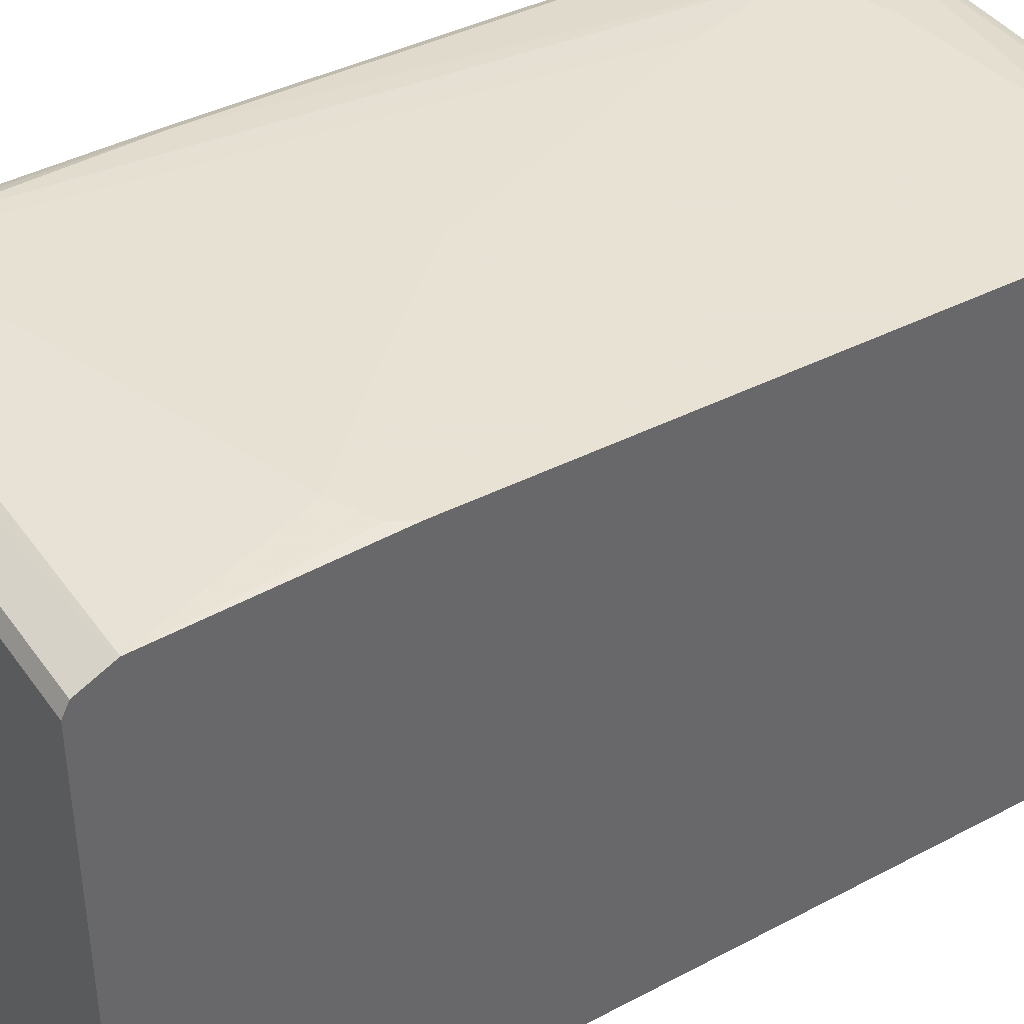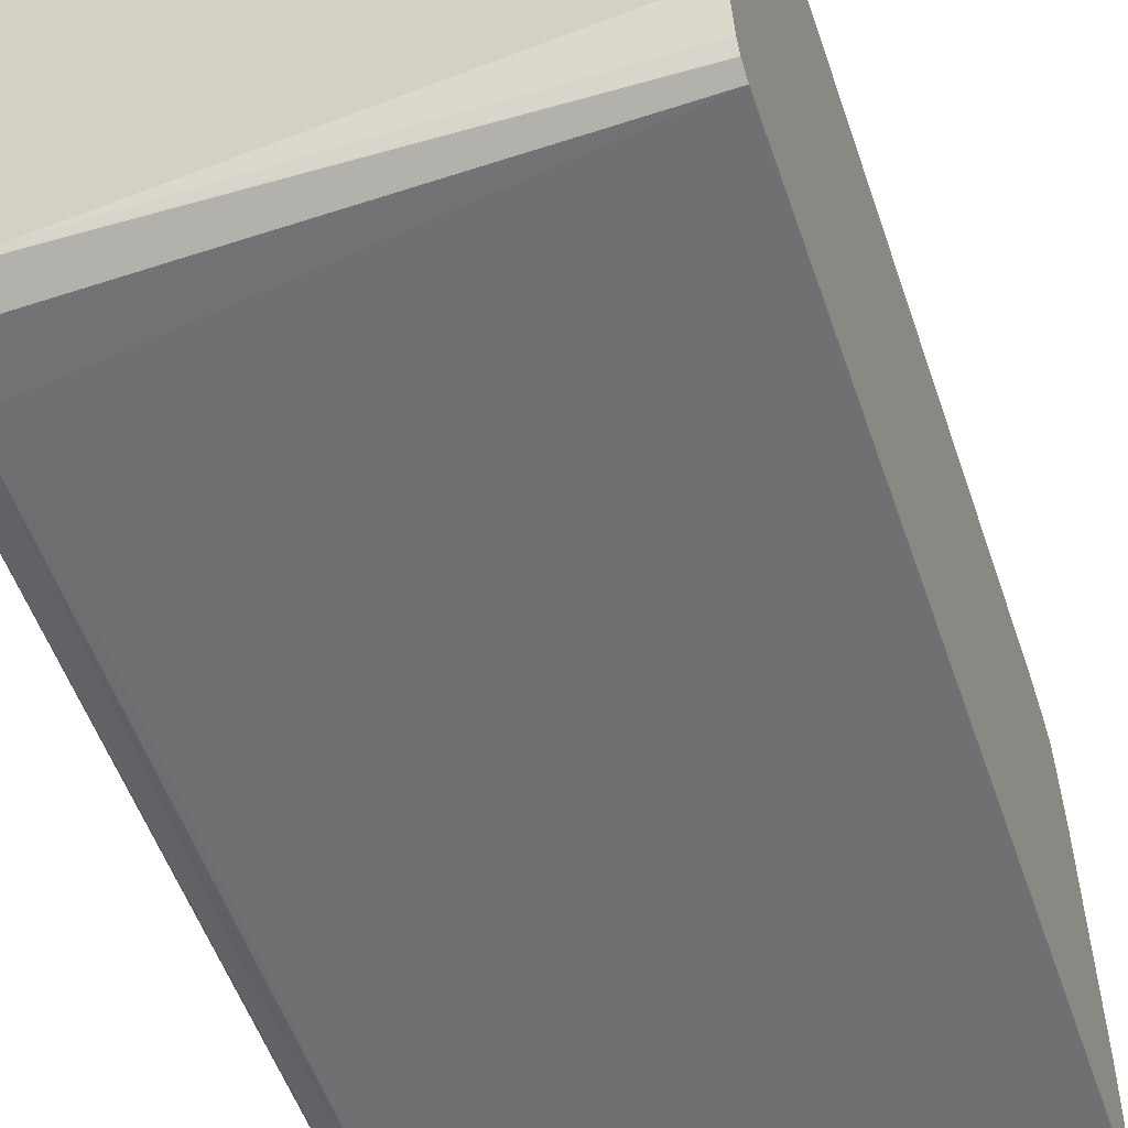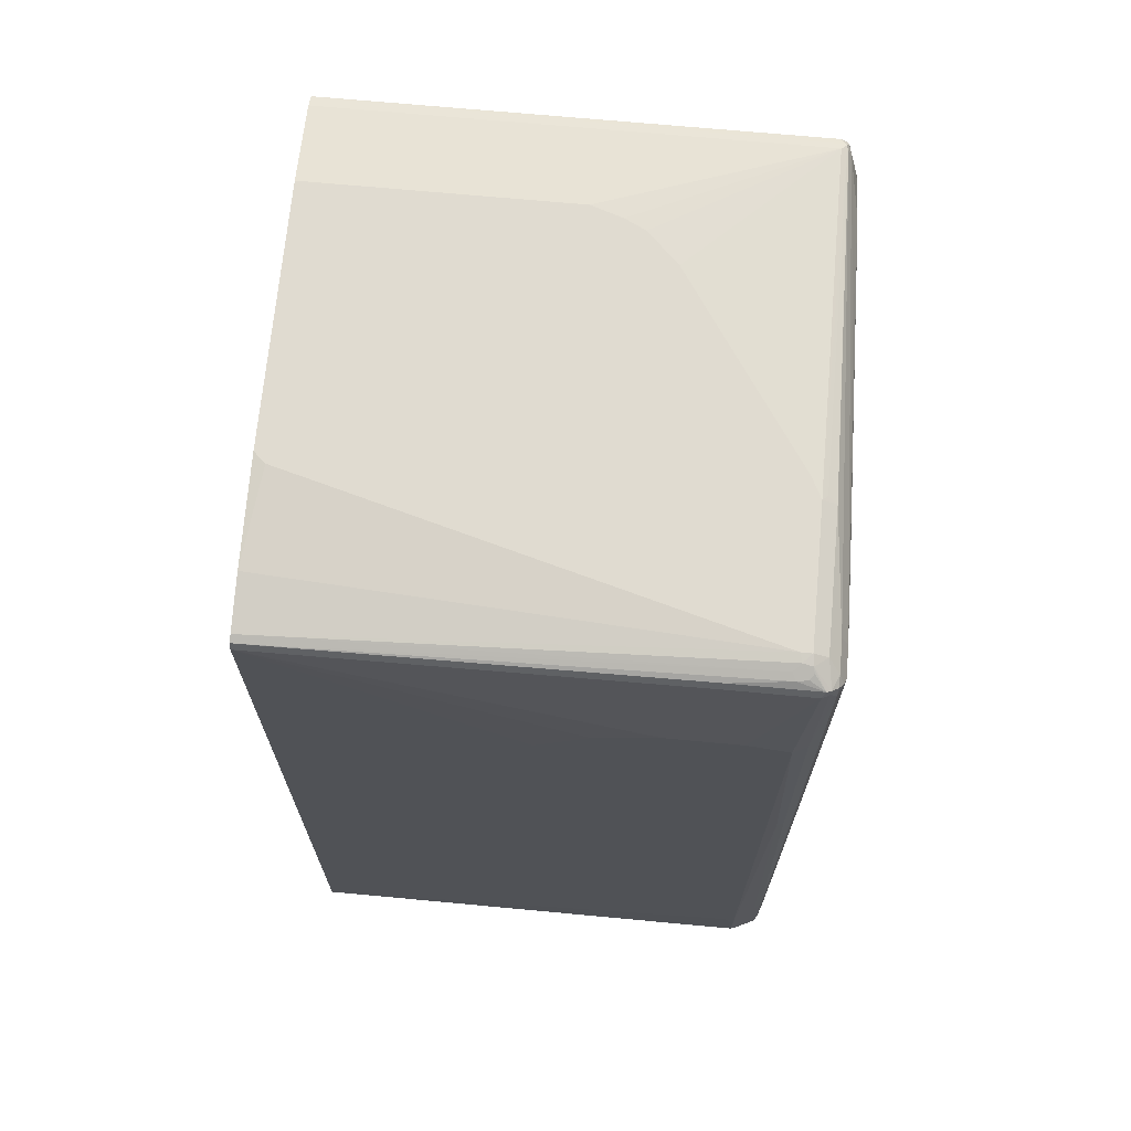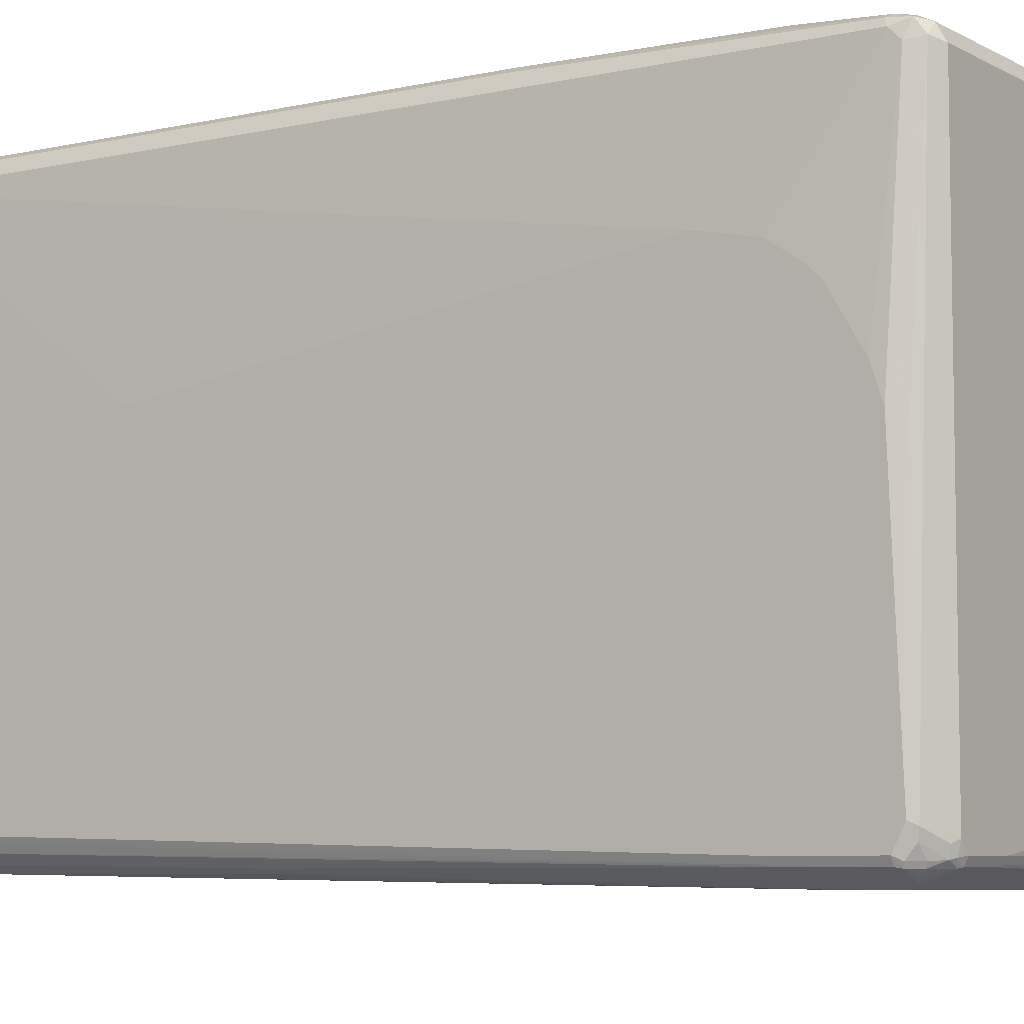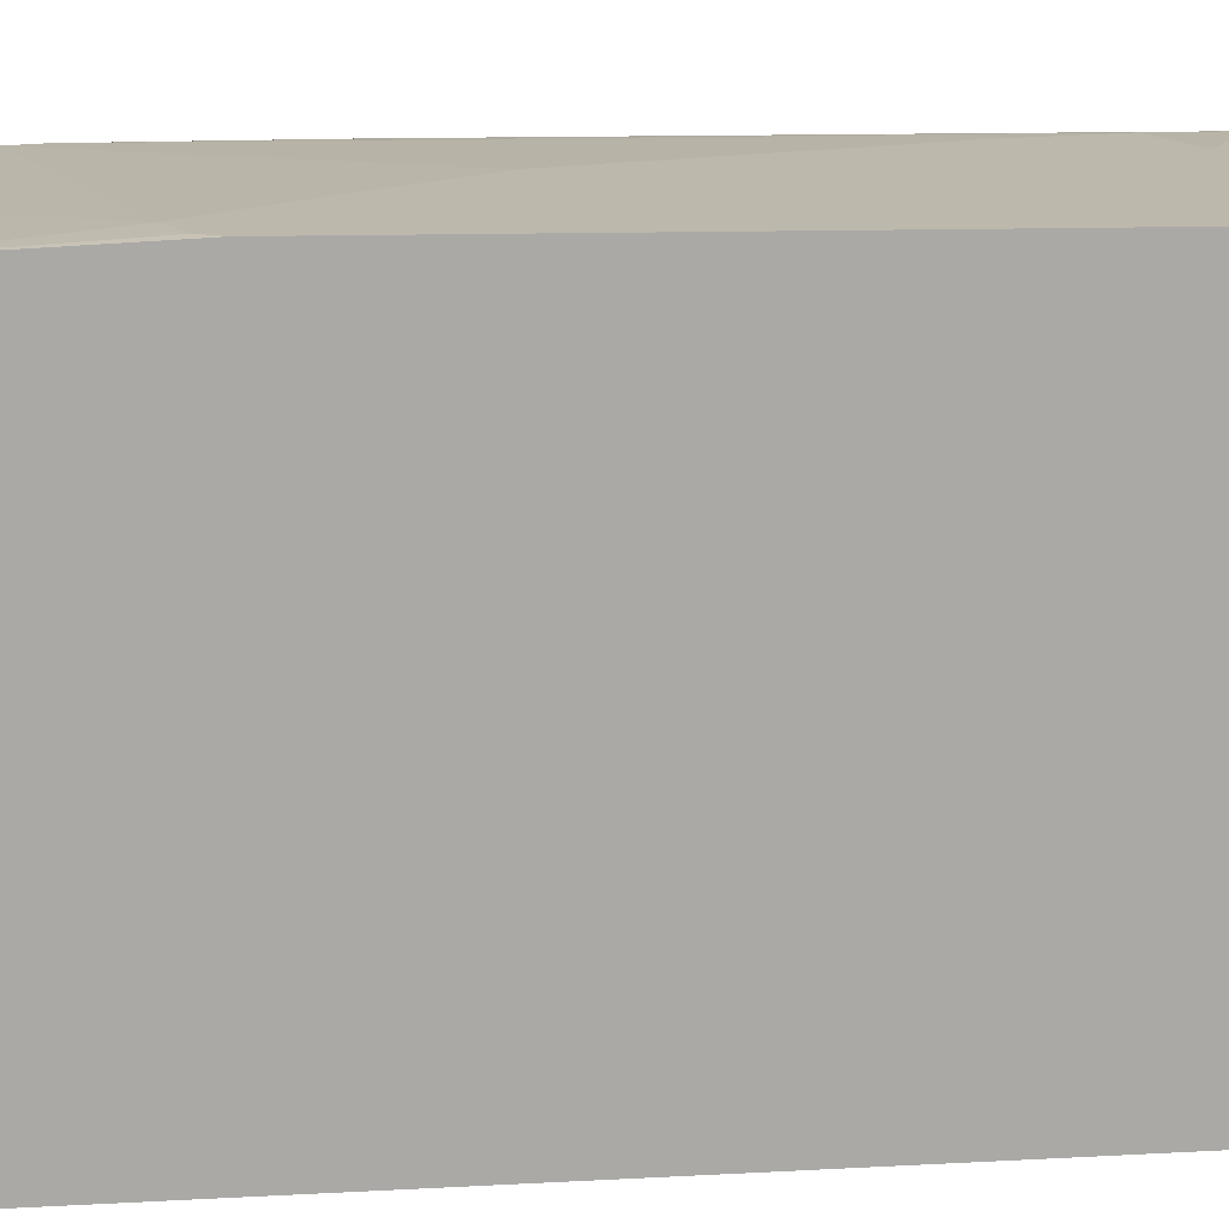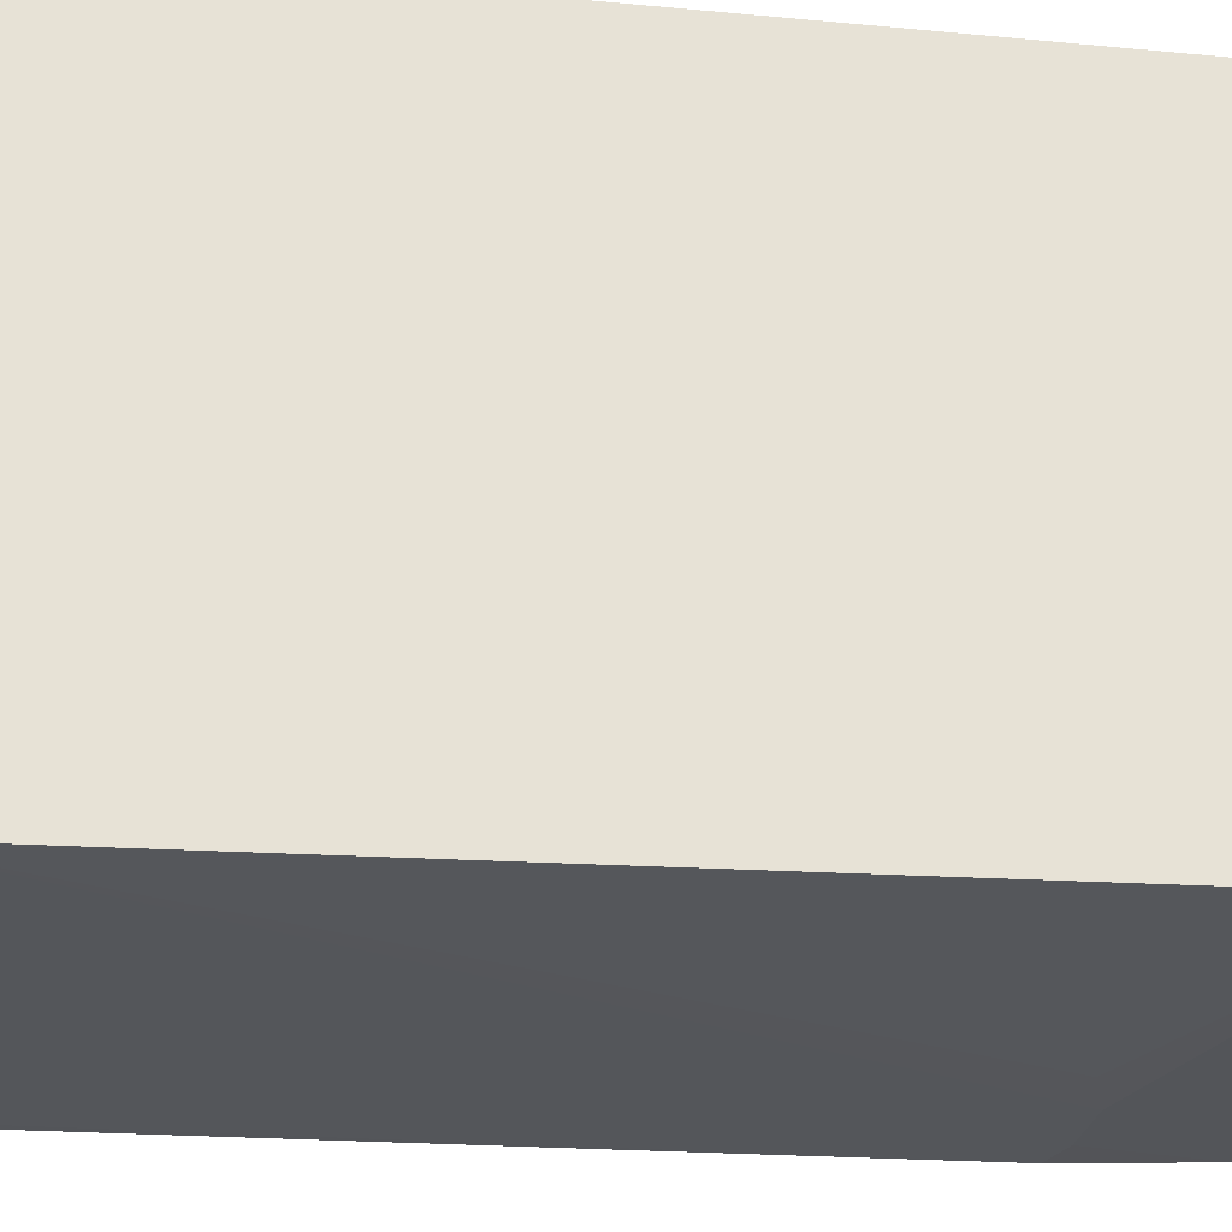
<metadata>
{"format":"obj","ext":"obj","renderer":"f3d","projection":"perspective","resolution":1024,"background":"white","views":[{"elev":40.6,"azim":57.9,"up":"+Z"},{"elev":-55.7,"azim":18.9,"up":"+Z"},{"elev":70.0,"azim":-174.7,"up":"+Y"},{"elev":-6.7,"azim":-56.3,"up":"+Z"},{"elev":14.7,"azim":86.3,"up":"+Z"},{"elev":-25.7,"azim":81.3,"up":"+Z"}]}
</metadata>
<code>
v -0.01458 -0.3631 0.3922
v 0.04353 -0.3341 0.3922
v -0.1453 -0.2324 0.3922
v -0.5811 -0.5374 0.3776
v -0.4939 -0.552 0.3776
v -0.1889 -0.5955 0.3776
v 0.05988 -0.5955 0.3776
v 0.05988 -0.305 0.3922
v -0.2906 -0.07258 0.3922
v -0.4503 0.334 0.3922
v -0.5956 -0.4939 0.3776
v -0.6247 -0.6101 0.3631
v -0.6101 -0.6246 0.3631
v 0.05988 -0.5991 0.3759
v 0.05988 0.5665 0.3922
v -0.4648 0.3776 0.3922
v -0.6101 -0.2033 0.3776
v -0.4939 0.4938 0.3922
v -0.6343 -0.6052 0.3583
v -0.6319 -0.6319 0.3559
v -0.6222 -0.6221 0.3607
v -0.6295 -0.2082 0.368
v -0.615 -0.644 0.3535
v 0.05988 -0.6374 0.3568
v 0.05988 0.6246 0.3776
v -0.08723 0.5665 0.3922
v -0.6101 0.6246 0.3776
v -0.4648 0.5084 0.3922
v -0.6392 -0.6101 0.3486
v -0.6392 -0.6246 0.3341
v -0.6295 -0.644 0.3389
v -0.6295 0.5761 0.368
v -0.6101 -0.6537 0.3341
v 0.05988 -0.644 0.3535
v 0.05988 0.6258 0.3771
v -0.3777 0.5374 0.3922
v -0.6101 0.6343 0.3728
v -0.6174 0.6355 0.3704
v -0.6198 0.6294 0.3728
v -0.6537 -0.4212 0.1888
v -0.6537 -0.4939 0.1743
v -0.6537 -0.5374 0.1452
v -0.6537 -0.552 0.1307
v -0.6392 0.581 0.3486
v -0.6537 -0.5955 0.05805
v -0.6537 -0.6101 0.01451
v -0.644 -0.6294 0.01935
v -0.6488 -0.6343 -0.3389
v -0.6343 0.5858 0.3583
v 0.05988 -0.6537 0.3341
v -0.6101 -0.6537 -0.3486
v 0.05988 0.6355 0.3723
v -0.6101 0.6439 0.368
v -0.621 0.6409 0.3631
v -0.6247 0.6246 0.3631
v -0.6537 0.2324 0.08715
v -0.6356 0.5973 0.3486
v -0.6356 0.6028 0.3413
v -0.6392 0.61 0.276
v -0.6537 0.5955 -0.1598
v -0.6537 0.5519 -0.05805
v -0.6537 0.5084 0.01451
v -0.6537 -0.6246 -0.3341
v -0.6488 -0.6198 -0.368
v -0.6465 -0.6319 -0.3522
v -0.6198 -0.6488 -0.3535
v 0.05988 -0.6537 -0.2905
v -0.6101 -0.65 -0.365
v -0.5956 -0.6537 -0.3631
v 0.05988 0.6439 0.368
v 0.05988 0.6446 0.3668
v -0.6101 0.6488 0.3583
v -0.6174 0.65 0.3559
v -0.6198 0.6488 0.3486
v -0.6247 0.6391 0.3486
v -0.6392 0.6246 0.1162
v -0.6537 0.6246 -0.2905
v -0.6537 -0.6101 -0.3631
v -0.6465 -0.6174 -0.374
v -0.6343 -0.6343 -0.368
v -0.6174 -0.6463 -0.3667
v -0.523 -0.6537 -0.3631
v 0.05988 -0.6391 -0.3631
v -0.6029 -0.6463 -0.374
v -0.5956 -0.6488 -0.3728
v 0.05988 0.6488 0.3583
v -0.6101 0.6536 0.3486
v -0.6101 0.6682 -0.1307
v -0.6174 0.6645 -0.1235
v -0.6295 0.6585 -0.1307
v -0.644 0.6439 -0.2905
v -0.6501 0.6319 -0.3413
v -0.6537 0.6246 -0.3341
v -0.6488 -0.6101 -0.3728
v -0.6537 -0.4939 -0.3631
v -0.6501 -0.4865 -0.3704
v -0.6101 -0.6101 -0.3922
v -0.6174 -0.6174 -0.3885
v -0.6247 -0.6246 -0.3831
v -0.6319 -0.6319 -0.374
v -0.6488 -0.4939 -0.3728
v -0.6392 -0.4939 -0.3776
v -0.6101 -0.5665 -0.3922
v -0.523 -0.6488 -0.3728
v -0.5157 -0.65 -0.3704
v 0.05988 -0.6386 -0.3644
v 0.05988 0.6536 0.3486
v -0.305 0.6682 0.2324
v -0.3486 0.6682 0.2178
v -0.3777 0.6682 0.2033
v -0.4213 0.6682 0.1598
v -0.5956 0.6682 -0.1017
v -0.6101 0.6682 -0.3196
v -0.6295 0.6585 -0.3196
v -0.644 0.6439 -0.3341
v -0.644 0.6246 -0.3535
v -0.6446 0.6391 -0.3486
v 0.05988 -0.6101 -0.3922
v -0.6343 0.07261 -0.3728
v -0.6247 0.07261 -0.3776
v -0.5956 -0.5374 -0.3922
v -0.6101 0.4503 -0.3776
v 0.05988 -0.6282 -0.3831
v 0.05988 -0.6294 -0.3825
v 0.05988 -0.6343 -0.3728
v 0.05988 0.6682 0.2324
v -0.5956 0.6682 -0.3196
v -0.598 0.6658 -0.3316
v -0.6119 0.6645 -0.3341
v -0.6356 0.6464 -0.3559
v -0.6343 0.6391 -0.3583
v -0.6295 0.4503 -0.368
v -0.5665 -0.5374 -0.3922
v -0.4503 0.4648 -0.3776
v -0.3631 0.4357 -0.3776
v -0.2906 0.3776 -0.3776
v 0.05988 0.6246 -0.3631
v -0.552 0.4648 -0.3776
v -0.6247 0.6391 -0.3631
v 0.05988 0.6682 -0.1307
v 0.04353 0.6682 -0.1452
v 0.05988 0.6536 -0.276
v 0.05988 0.6391 -0.3486
v -0.5883 0.6609 -0.3413
v -0.5932 0.6561 -0.351
v -0.6083 0.6572 -0.3486
v -0.6138 0.6609 -0.3413
v -0.6295 0.6488 -0.3583
v -0.5084 0.6391 -0.3631
v 0.05988 0.6343 -0.3583
v -0.5132 0.6488 -0.3583
f 84 98 97
f 84 99 98
f 84 100 99
f 82 106 83
f 82 105 106
f 82 104 105
f 79 102 103
f 80 100 81
f 79 103 97
f 79 101 102
f 79 94 101
f 79 99 100
f 79 98 99
f 81 100 84
f 84 97 85
f 88 141 127
f 85 118 104
f 88 127 113
f 88 140 141
f 88 126 140
f 88 108 126
f 88 109 108
f 88 110 109
f 88 111 110
f 88 112 111
f 87 112 88
f 87 111 112
f 87 110 111
f 87 109 110
f 87 108 109
f 87 126 108
f 87 107 126
f 85 97 118
f 79 97 98
f 69 104 82
f 78 95 96
f 67 82 83
f 66 81 68
f 65 80 81
f 64 78 79
f 64 80 65
f 64 100 80
f 64 79 100
f 59 77 60
f 59 76 77
f 59 75 76
f 58 75 59
f 57 75 58
f 54 73 74
f 88 113 114
f 54 74 75
f 68 81 84
f 78 96 94
f 68 84 85
f 69 85 104
f 78 94 79
f 77 92 93
f 77 91 92
f 75 77 76
f 75 91 77
f 74 90 91
f 74 91 75
f 73 90 74
f 73 89 90
f 73 88 89
f 73 87 88
f 72 87 73
f 72 107 87
f 72 86 107
f 71 86 72
f 68 85 69
f 54 75 57
f 118 133 134
f 88 90 89
f 129 147 148
f 129 146 147
f 128 143 144
f 128 146 129
f 128 145 146
f 128 144 145
f 127 143 128
f 127 142 143
f 127 141 142
f 122 139 138
f 122 132 139
f 121 134 133
f 121 138 134
f 121 122 138
f 120 132 122
f 129 148 130
f 119 132 120
f 130 139 131
f 131 139 132
f 145 151 148
f 53 73 54
f 145 150 151
f 145 148 146
f 144 150 145
f 143 150 144
f 140 142 141
f 139 151 149
f 139 148 151
f 137 149 150
f 135 137 136
f 134 137 135
f 134 149 137
f 134 139 149
f 134 138 139
f 130 148 139
f 88 114 90
f 118 136 137
f 118 134 135
f 101 119 120
f 101 116 119
f 97 133 118
f 97 121 133
f 97 103 121
f 96 116 101
f 94 96 101
f 93 96 95
f 92 117 116
f 92 115 117
f 92 96 93
f 92 116 96
f 91 115 92
f 90 115 91
f 90 114 115
f 101 120 102
f 118 135 136
f 102 120 103
f 103 122 121
f 116 132 119
f 116 131 132
f 116 130 131
f 116 117 130
f 115 130 117
f 114 130 115
f 114 129 130
f 113 129 114
f 113 128 129
f 113 127 128
f 105 125 106
f 105 124 125
f 104 124 105
f 104 123 124
f 104 118 123
f 103 120 122
f 53 72 73
f 20 31 23
f 53 70 71
f 10 16 11
f 7 15 8
f 7 25 15
f 7 35 25
f 7 52 35
f 7 70 52
f 11 17 12
f 7 71 70
f 7 107 86
f 7 126 107
f 7 140 126
f 7 142 140
f 7 143 142
f 7 150 143
f 7 86 71
f 11 16 18
f 11 18 17
f 12 19 20
f 19 29 20
f 18 28 27
f 17 32 22
f 17 27 32
f 17 18 27
f 15 27 26
f 15 25 27
f 14 23 24
f 13 23 14
f 13 20 23
f 13 21 20
f 12 22 19
f 12 17 22
f 12 21 13
f 12 20 21
f 7 137 150
f 7 118 137
f 7 123 118
f 7 124 123
f 1 6 7
f 1 5 6
f 1 4 5
f 1 3 4
f 1 9 3
f 1 10 9
f 1 16 10
f 1 18 16
f 1 28 18
f 1 36 28
f 1 26 36
f 1 15 26
f 1 8 15
f 1 2 8
f 146 148 147
f 1 7 2
f 19 22 29
f 2 7 8
f 4 9 10
f 7 125 124
f 7 106 125
f 7 83 106
f 7 67 83
f 7 50 67
f 7 34 50
f 7 24 34
f 7 14 24
f 6 14 7
f 6 13 14
f 5 13 6
f 4 13 5
f 4 12 13
f 4 11 12
f 4 10 11
f 3 9 4
f 53 71 72
f 20 29 30
f 22 32 44
f 40 42 41
f 40 43 42
f 40 45 43
f 40 46 45
f 40 63 46
f 40 78 63
f 44 55 54
f 40 95 78
f 40 77 93
f 40 60 77
f 40 61 60
f 40 62 61
f 40 56 62
f 40 44 56
f 40 93 95
f 44 54 57
f 44 57 58
f 44 58 59
f 52 70 53
f 51 68 69
f 51 66 68
f 48 66 51
f 48 81 66
f 48 65 81
f 48 64 65
f 48 78 64
f 48 63 78
f 47 63 48
f 46 63 47
f 44 62 56
f 44 61 62
f 44 60 61
f 44 59 60
f 39 44 49
f 39 55 44
f 39 54 55
f 38 54 39
f 29 41 42
f 29 40 41
f 27 39 32
f 27 38 39
f 27 37 38
f 27 52 37
f 27 35 52
f 27 28 36
f 26 27 36
f 25 35 27
f 23 34 24
f 23 50 34
f 23 33 50
f 23 31 33
f 22 44 29
f 29 42 43
f 20 30 31
f 29 43 30
f 30 43 45
f 38 53 54
f 37 53 38
f 37 52 53
f 33 67 50
f 33 82 67
f 33 69 82
f 33 51 69
f 32 49 44
f 32 39 49
f 31 51 33
f 31 48 51
f 31 47 48
f 31 46 47
f 30 46 31
f 30 45 46
f 29 44 40
f 149 151 150

</code>
